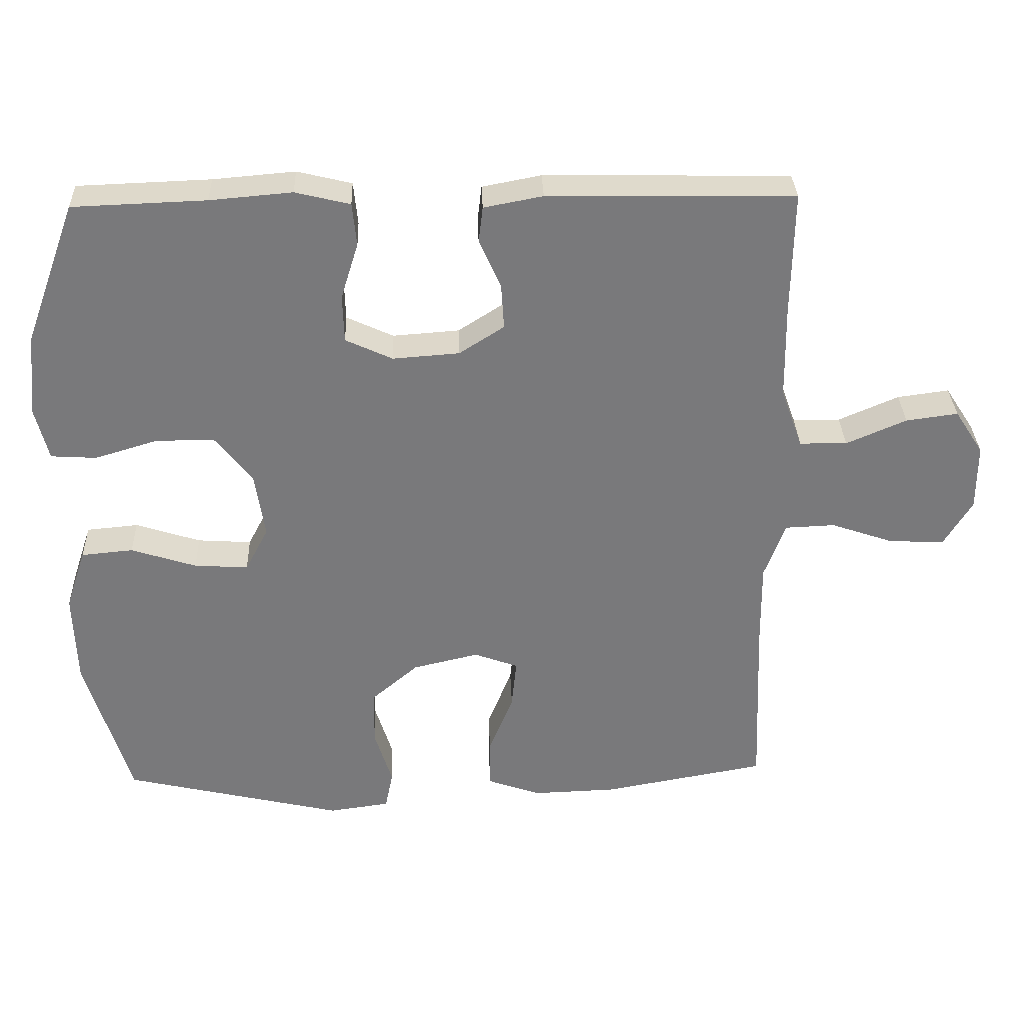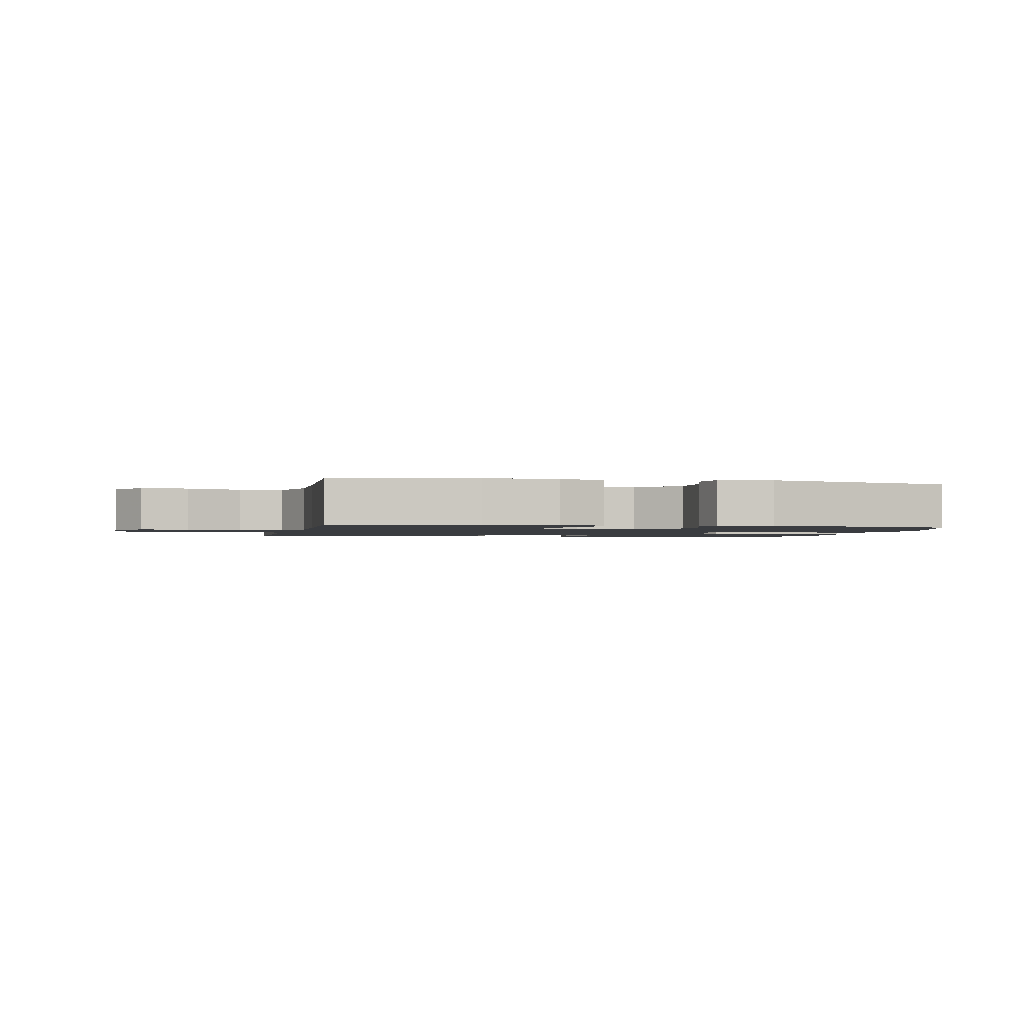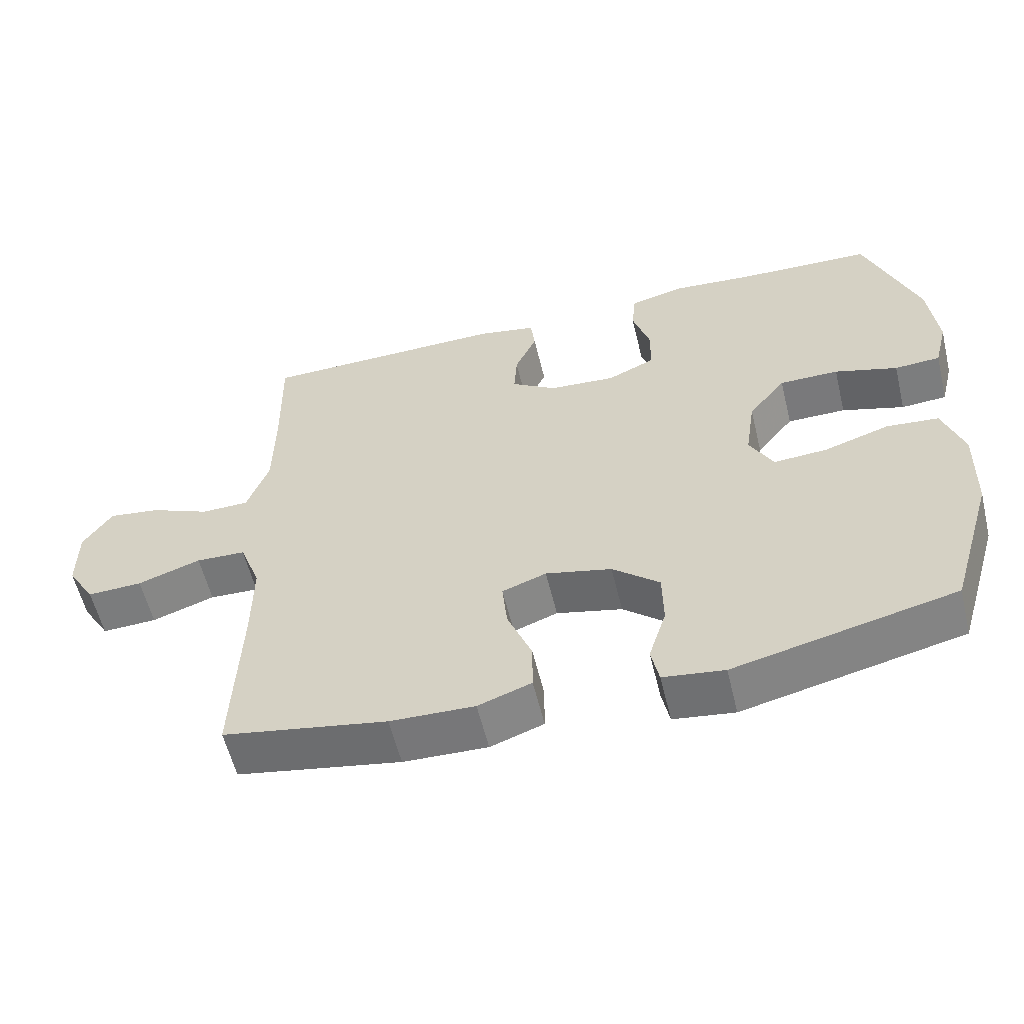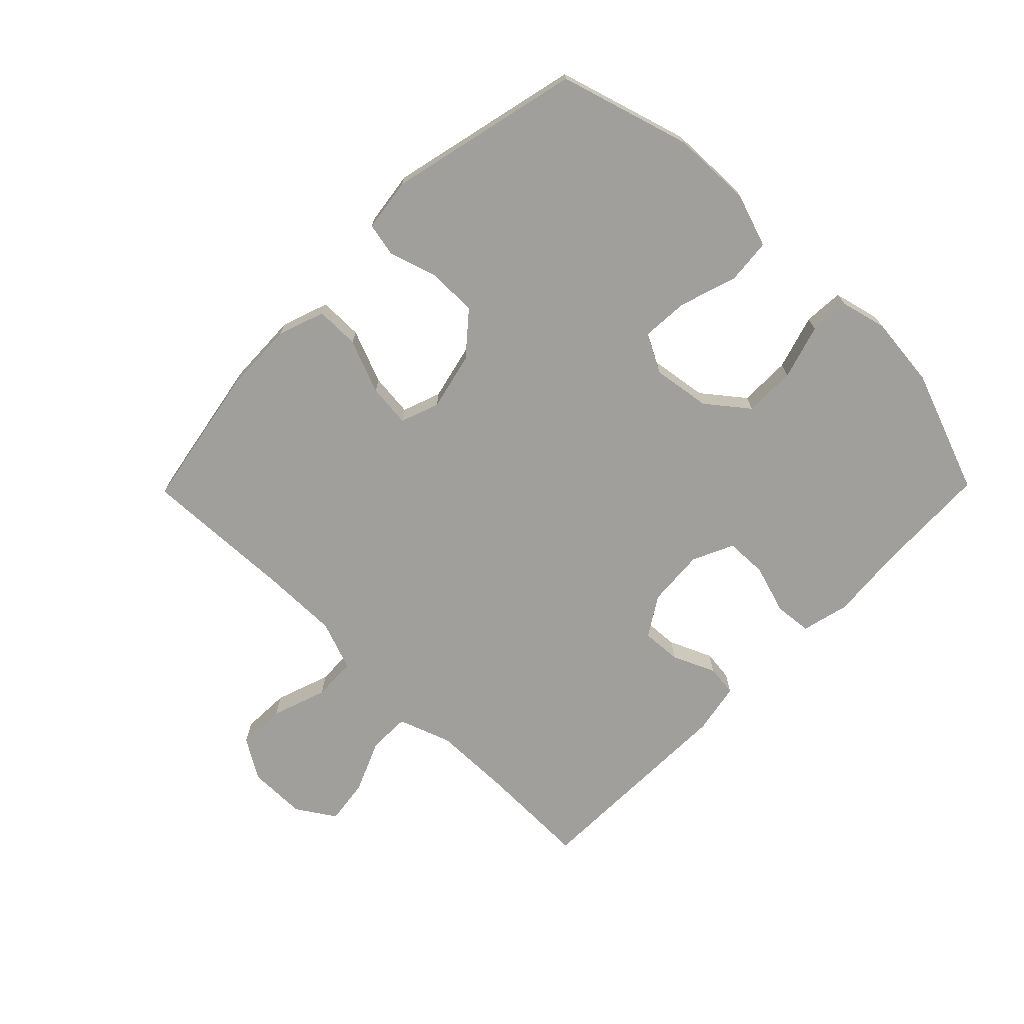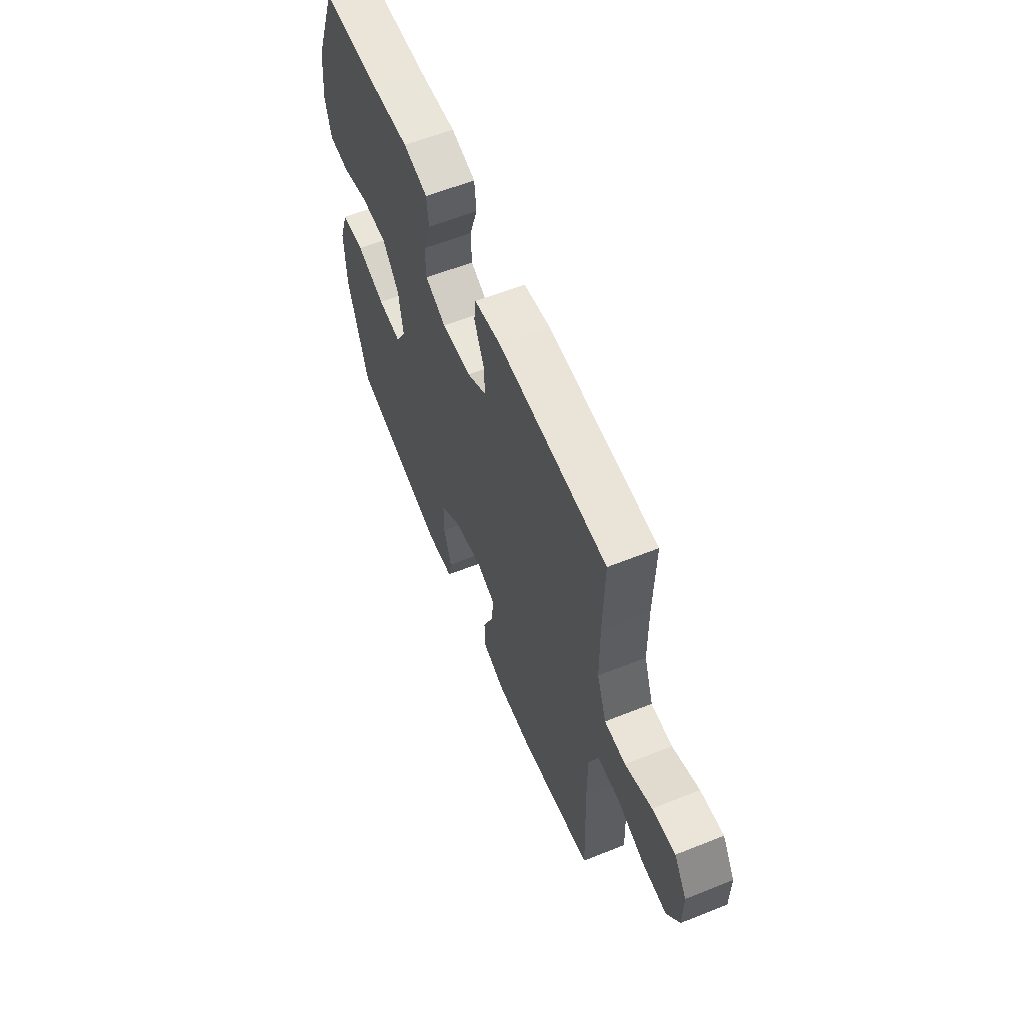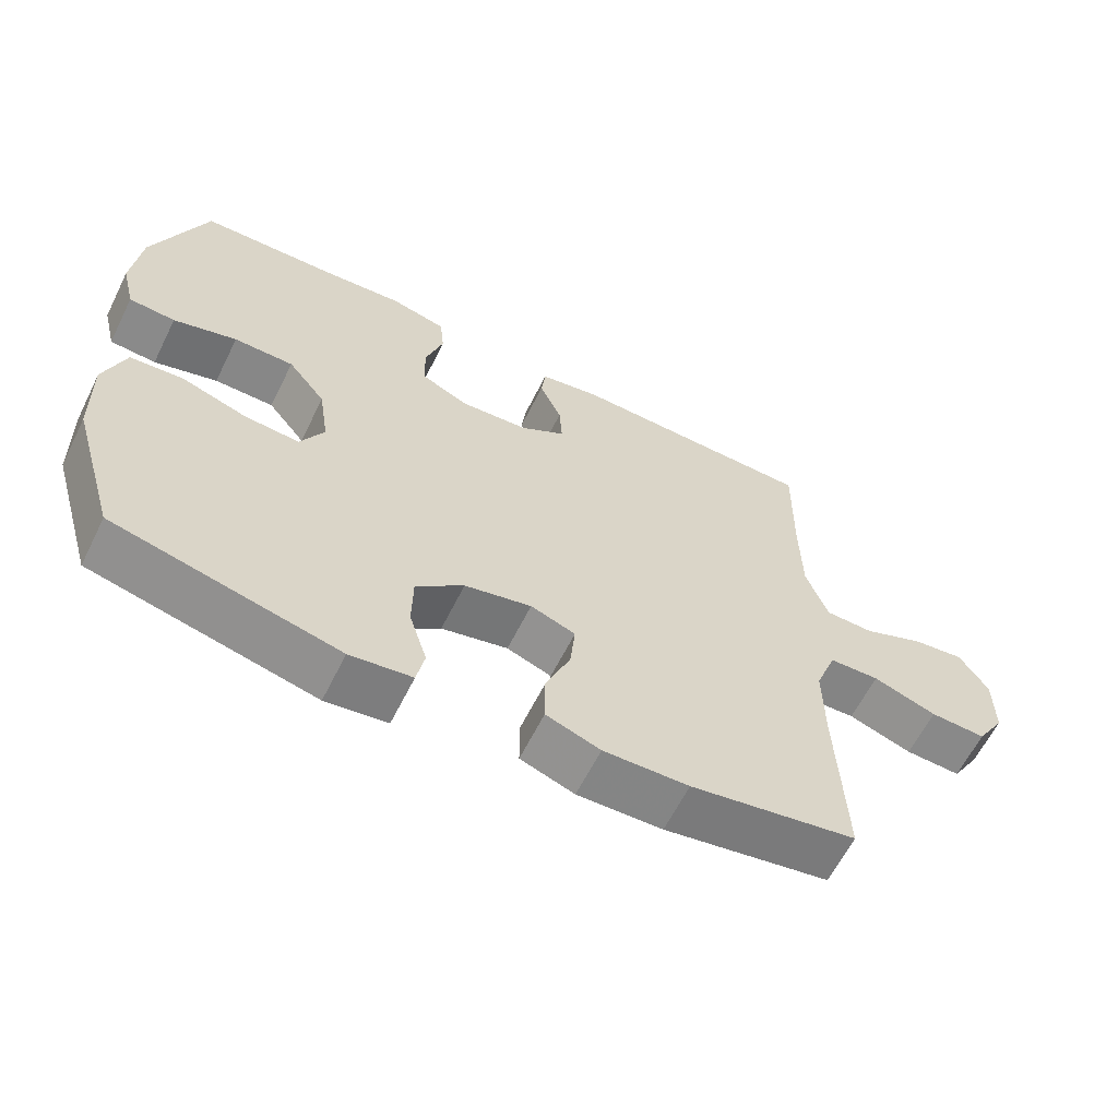
<metadata>
{"format":"obj","ext":"obj","renderer":"f3d","projection":"perspective","resolution":1024,"background":"white","views":[{"elev":32.3,"azim":-2.0,"up":"+Z"},{"elev":-1.7,"azim":167.5,"up":"+Y"},{"elev":-57.9,"azim":-166.4,"up":"+Z"},{"elev":-71.2,"azim":-134.5,"up":"+Y"},{"elev":60.4,"azim":67.8,"up":"+Z"},{"elev":-62.3,"azim":-26.5,"up":"+Z"}]}
</metadata>
<code>
v -0.5 0.07 0.5
v -0.31 0.07 0.507
v -0.193 0.07 0.517
v -0.115 0.07 0.498
v -0.109 0.07 0.437
v -0.134 0.07 0.356
v -0.132 0.07 0.288
v -0.065 0.07 0.257
v 0.03 0.07 0.264
v 0.094 0.07 0.305
v 0.09 0.07 0.369
v 0.059 0.07 0.439
v 0.065 0.07 0.49
v 0.149 0.07 0.506
v 0.5 0.07 0.5
v 0.497 0.07 0.323
v 0.499 0.07 0.19
v 0.53 0.07 0.104
v 0.598 0.07 0.103
v 0.684 0.07 0.14
v 0.758 0.07 0.15
v 0.799 0.07 0.087
v 0.799 0.07 -0.008
v 0.759 0.07 -0.074
v 0.68 0.07 -0.071
v 0.59 0.07 -0.04
v 0.519 0.07 -0.043
v 0.489 0.07 -0.124
v 0.49 0.07 -0.247
v 0.5 0.07 -0.5
v 0.266 0.07 -0.542
v 0.146 0.07 -0.546
v 0.07 0.07 -0.519
v 0.07 0.07 -0.448
v 0.105 0.07 -0.36
v 0.112 0.07 -0.29
v 0.049 0.07 -0.267
v -0.045 0.07 -0.289
v -0.112 0.07 -0.346
v -0.113 0.07 -0.426
v -0.088 0.07 -0.506
v -0.099 0.07 -0.561
v -0.186 0.07 -0.573
v -0.5 0.07 -0.5
v -0.564 0.07 -0.287
v -0.568 0.07 -0.155
v -0.539 0.07 -0.068
v -0.465 0.07 -0.061
v -0.372 0.07 -0.091
v -0.295 0.07 -0.096
v -0.262 0.07 -0.033
v -0.276 0.07 0.061
v -0.329 0.07 0.128
v -0.413 0.07 0.128
v -0.502 0.07 0.101
v -0.567 0.07 0.105
v -0.586 0.07 0.181
v -0.574 0.07 0.298
v -0.5 0 0.5
v -0.31 0 0.507
v -0.193 0 0.517
v -0.115 0 0.498
v -0.109 0 0.437
v -0.134 0 0.356
v -0.132 0 0.288
v -0.065 0 0.257
v 0.03 0 0.264
v 0.094 0 0.305
v 0.09 0 0.369
v 0.059 0 0.439
v 0.065 0 0.49
v 0.149 0 0.506
v 0.5 0 0.5
v 0.497 0 0.323
v 0.499 0 0.19
v 0.53 0 0.104
v 0.598 0 0.103
v 0.684 0 0.14
v 0.758 0 0.15
v 0.799 0 0.087
v 0.799 0 -0.008
v 0.759 0 -0.074
v 0.68 0 -0.071
v 0.59 0 -0.04
v 0.519 0 -0.043
v 0.489 0 -0.124
v 0.49 0 -0.247
v 0.5 0 -0.5
v 0.266 0 -0.542
v 0.146 0 -0.546
v 0.07 0 -0.519
v 0.07 0 -0.448
v 0.105 0 -0.36
v 0.112 0 -0.29
v 0.049 0 -0.267
v -0.045 0 -0.289
v -0.112 0 -0.346
v -0.113 0 -0.426
v -0.088 0 -0.506
v -0.099 0 -0.561
v -0.186 0 -0.573
v -0.5 0 -0.5
v -0.564 0 -0.287
v -0.568 0 -0.155
v -0.539 0 -0.068
v -0.465 0 -0.061
v -0.372 0 -0.091
v -0.295 0 -0.096
v -0.262 0 -0.033
v -0.276 0 0.061
v -0.329 0 0.128
v -0.413 0 0.128
v -0.502 0 0.101
v -0.567 0 0.105
v -0.586 0 0.181
v -0.574 0 0.298
f 58 1 2
f 57 58 2
f 56 57 2
f 55 56 2
f 54 55 2
f 4 5 6
f 3 4 6
f 2 3 6
f 54 2 6
f 53 54 6
f 52 53 6 7
f 51 52 7 8
f 50 51 8 9
f 47 48 49
f 46 47 49
f 45 46 49
f 44 45 49
f 43 44 49
f 42 43 49
f 41 42 49
f 40 41 49
f 39 40 49 50
f 50 9 10
f 39 50 10
f 38 39 10
f 33 34 35
f 32 33 35
f 31 32 35
f 30 31 35
f 29 30 35
f 28 29 35 36
f 27 28 36 37
f 24 25 26
f 23 24 26
f 22 23 26
f 21 22 26
f 20 21 26
f 19 20 26
f 18 19 26 27
f 37 38 10
f 27 37 10
f 18 27 10
f 17 18 10
f 14 15 16
f 13 14 16
f 12 13 16
f 11 12 16
f 10 11 16 17
f 60 59 116
f 60 116 115
f 60 115 114
f 60 114 113
f 60 113 112
f 64 63 62
f 64 62 61
f 64 61 60
f 64 60 112
f 64 112 111
f 65 64 111 110
f 66 65 110 109
f 67 66 109 108
f 107 106 105
f 107 105 104
f 107 104 103
f 107 103 102
f 107 102 101
f 107 101 100
f 107 100 99
f 107 99 98
f 108 107 98 97
f 68 67 108
f 68 108 97
f 68 97 96
f 93 92 91
f 93 91 90
f 93 90 89
f 93 89 88
f 93 88 87
f 94 93 87 86
f 95 94 86 85
f 84 83 82
f 84 82 81
f 84 81 80
f 84 80 79
f 84 79 78
f 84 78 77
f 85 84 77 76
f 68 96 95
f 68 95 85
f 68 85 76
f 68 76 75
f 74 73 72
f 74 72 71
f 74 71 70
f 74 70 69
f 75 74 69 68
f 1 59 60 2
f 2 60 61 3
f 3 61 62 4
f 4 62 63 5
f 5 63 64 6
f 6 64 65 7
f 7 65 66 8
f 8 66 67 9
f 9 67 68 10
f 10 68 69 11
f 11 69 70 12
f 12 70 71 13
f 13 71 72 14
f 14 72 73 15
f 15 73 74 16
f 16 74 75 17
f 17 75 76 18
f 18 76 77 19
f 19 77 78 20
f 20 78 79 21
f 21 79 80 22
f 22 80 81 23
f 23 81 82 24
f 24 82 83 25
f 25 83 84 26
f 26 84 85 27
f 27 85 86 28
f 28 86 87 29
f 29 87 88 30
f 30 88 89 31
f 31 89 90 32
f 32 90 91 33
f 33 91 92 34
f 34 92 93 35
f 35 93 94 36
f 36 94 95 37
f 37 95 96 38
f 38 96 97 39
f 39 97 98 40
f 40 98 99 41
f 41 99 100 42
f 42 100 101 43
f 43 101 102 44
f 44 102 103 45
f 45 103 104 46
f 46 104 105 47
f 47 105 106 48
f 48 106 107 49
f 49 107 108 50
f 50 108 109 51
f 51 109 110 52
f 52 110 111 53
f 53 111 112 54
f 54 112 113 55
f 55 113 114 56
f 56 114 115 57
f 57 115 116 58
f 58 116 59 1

</code>
